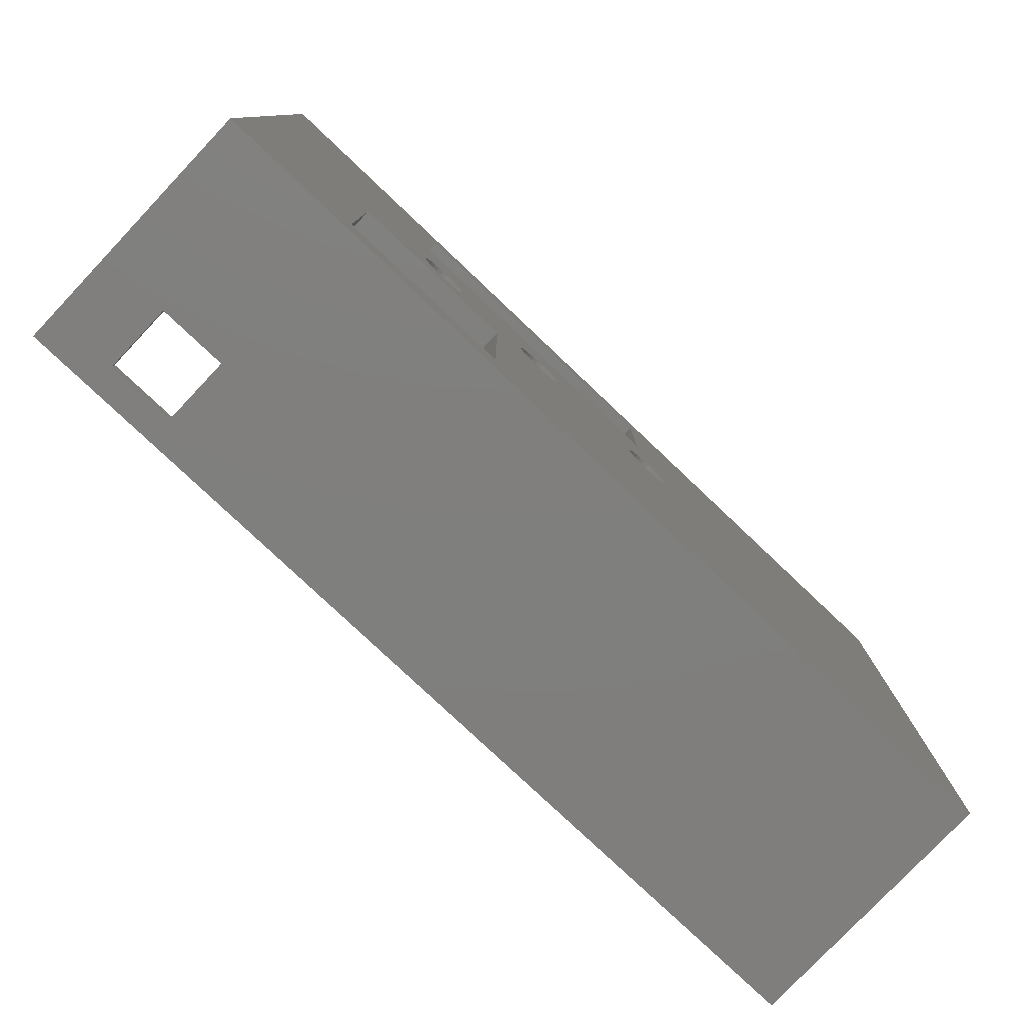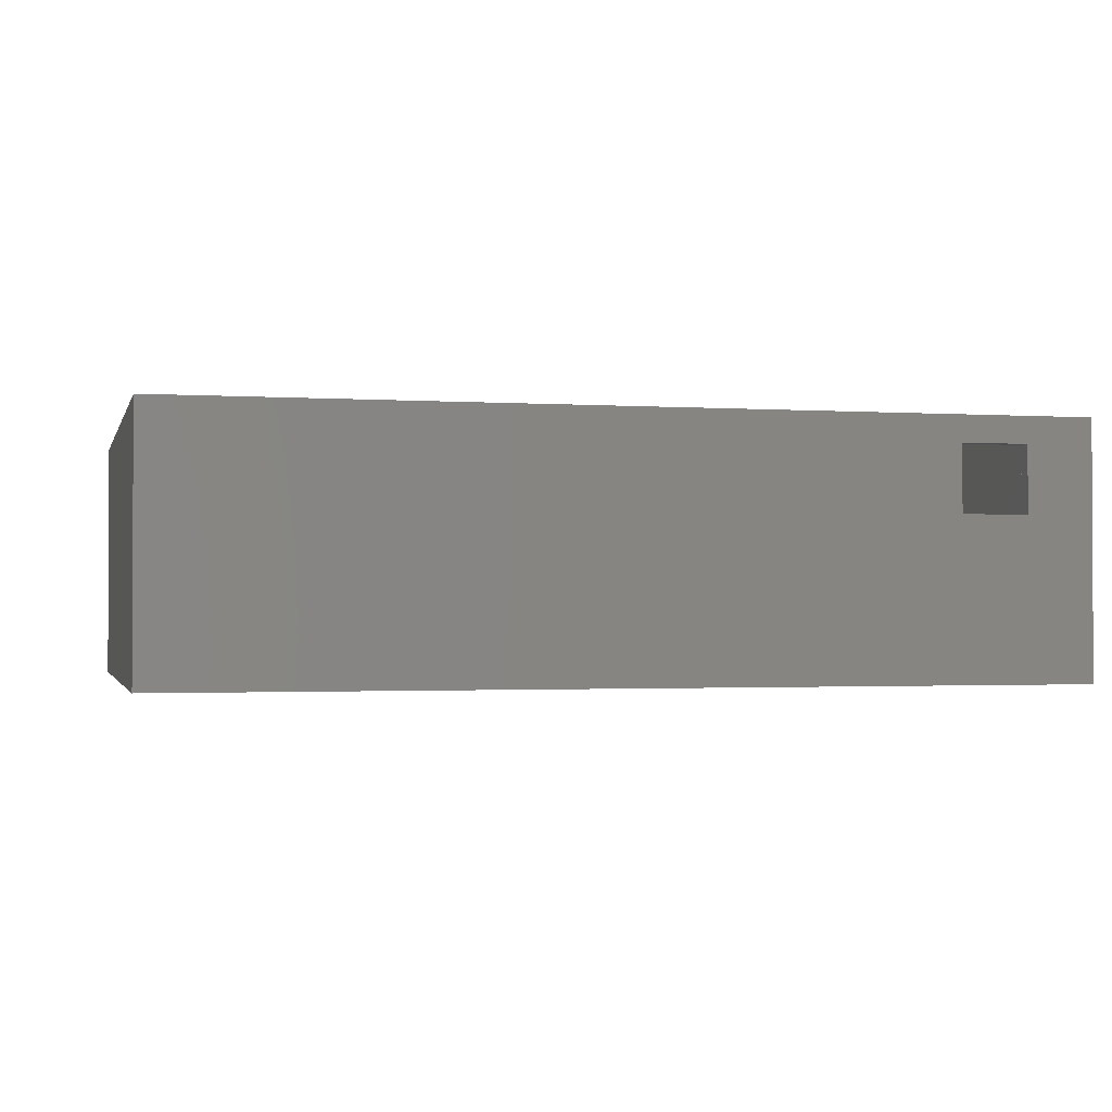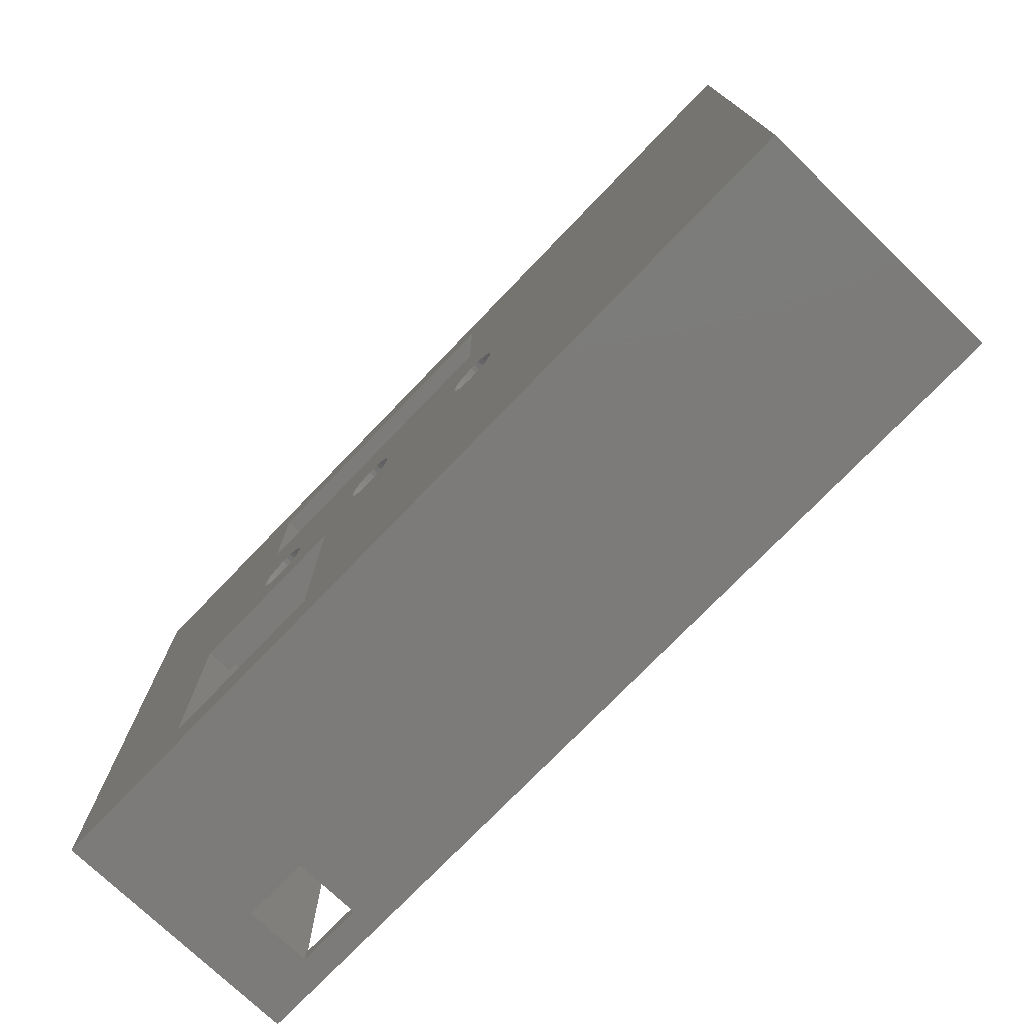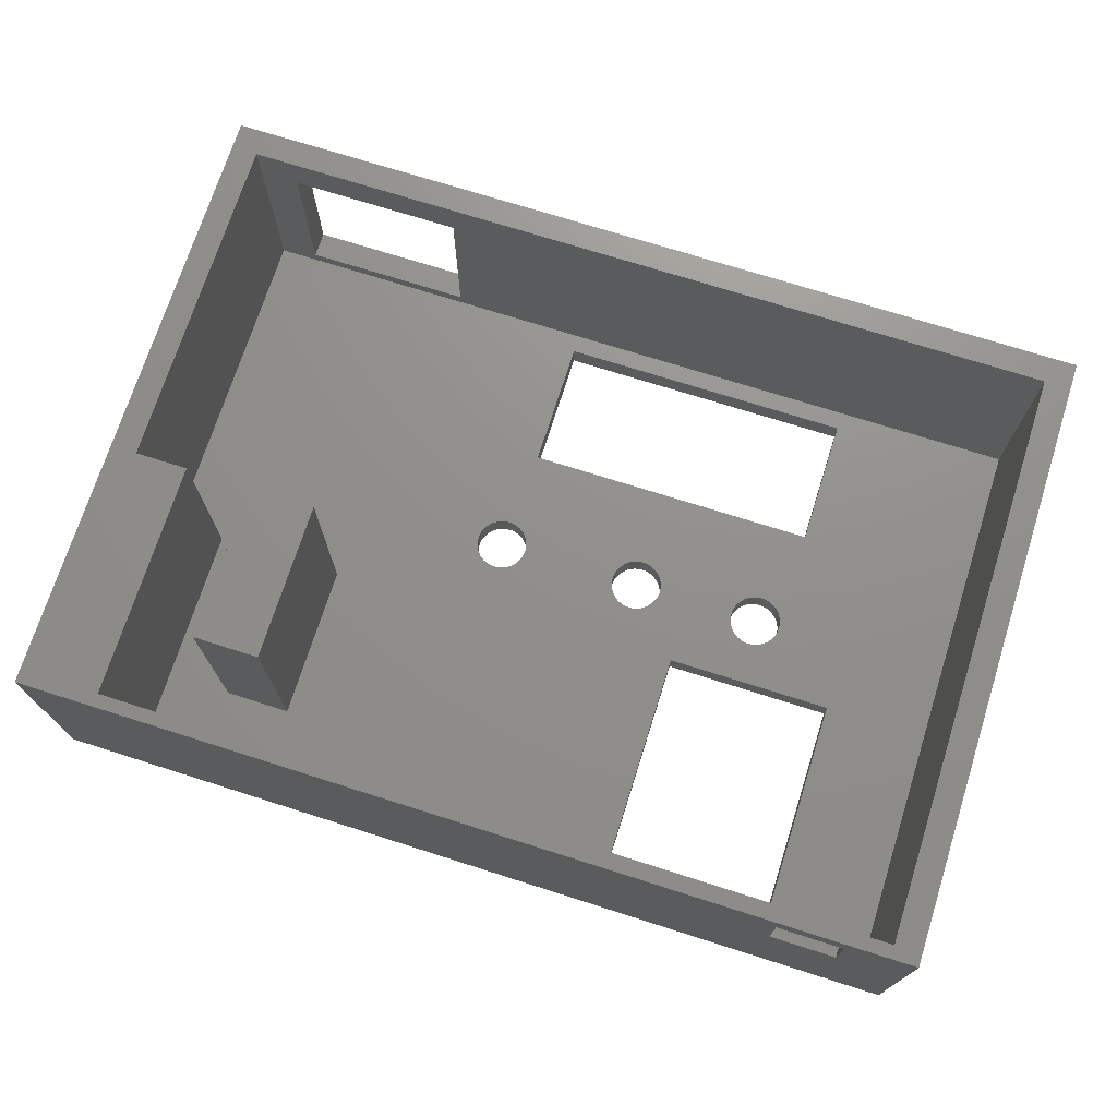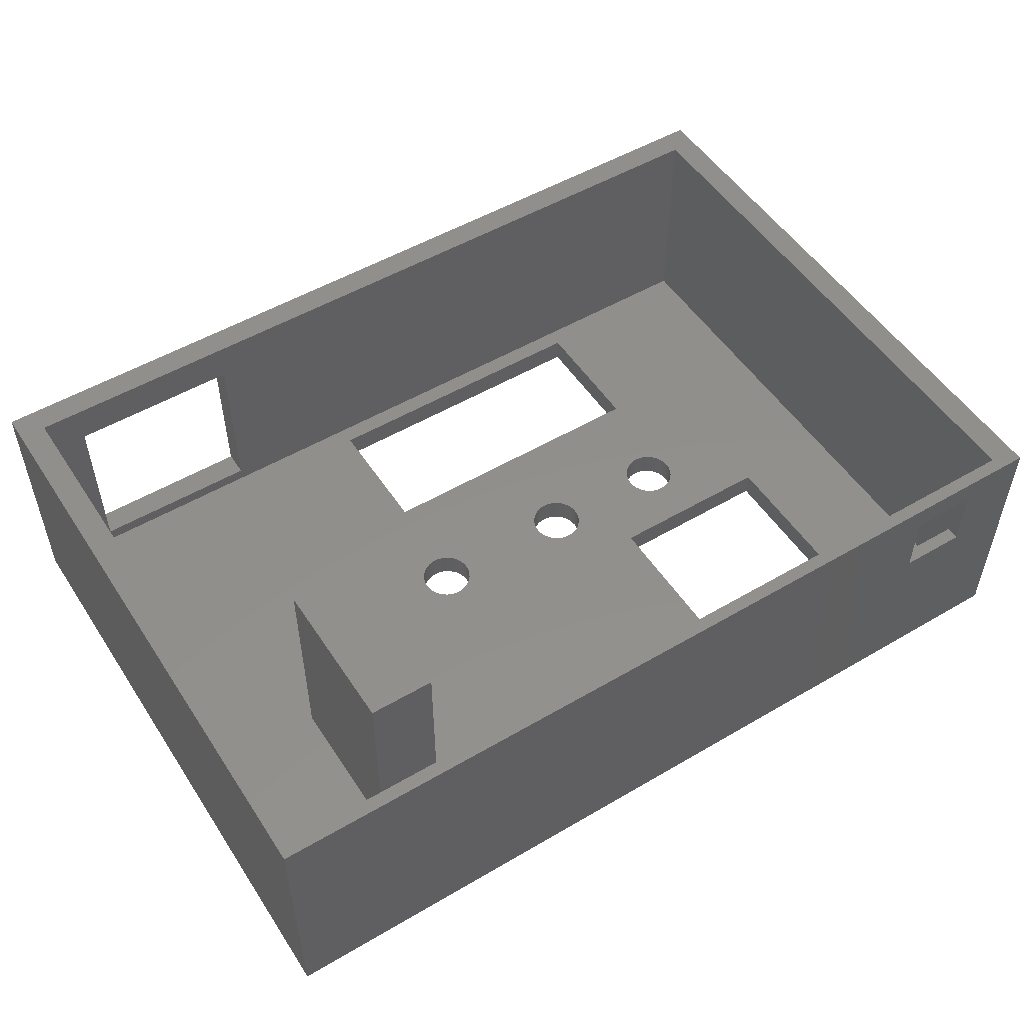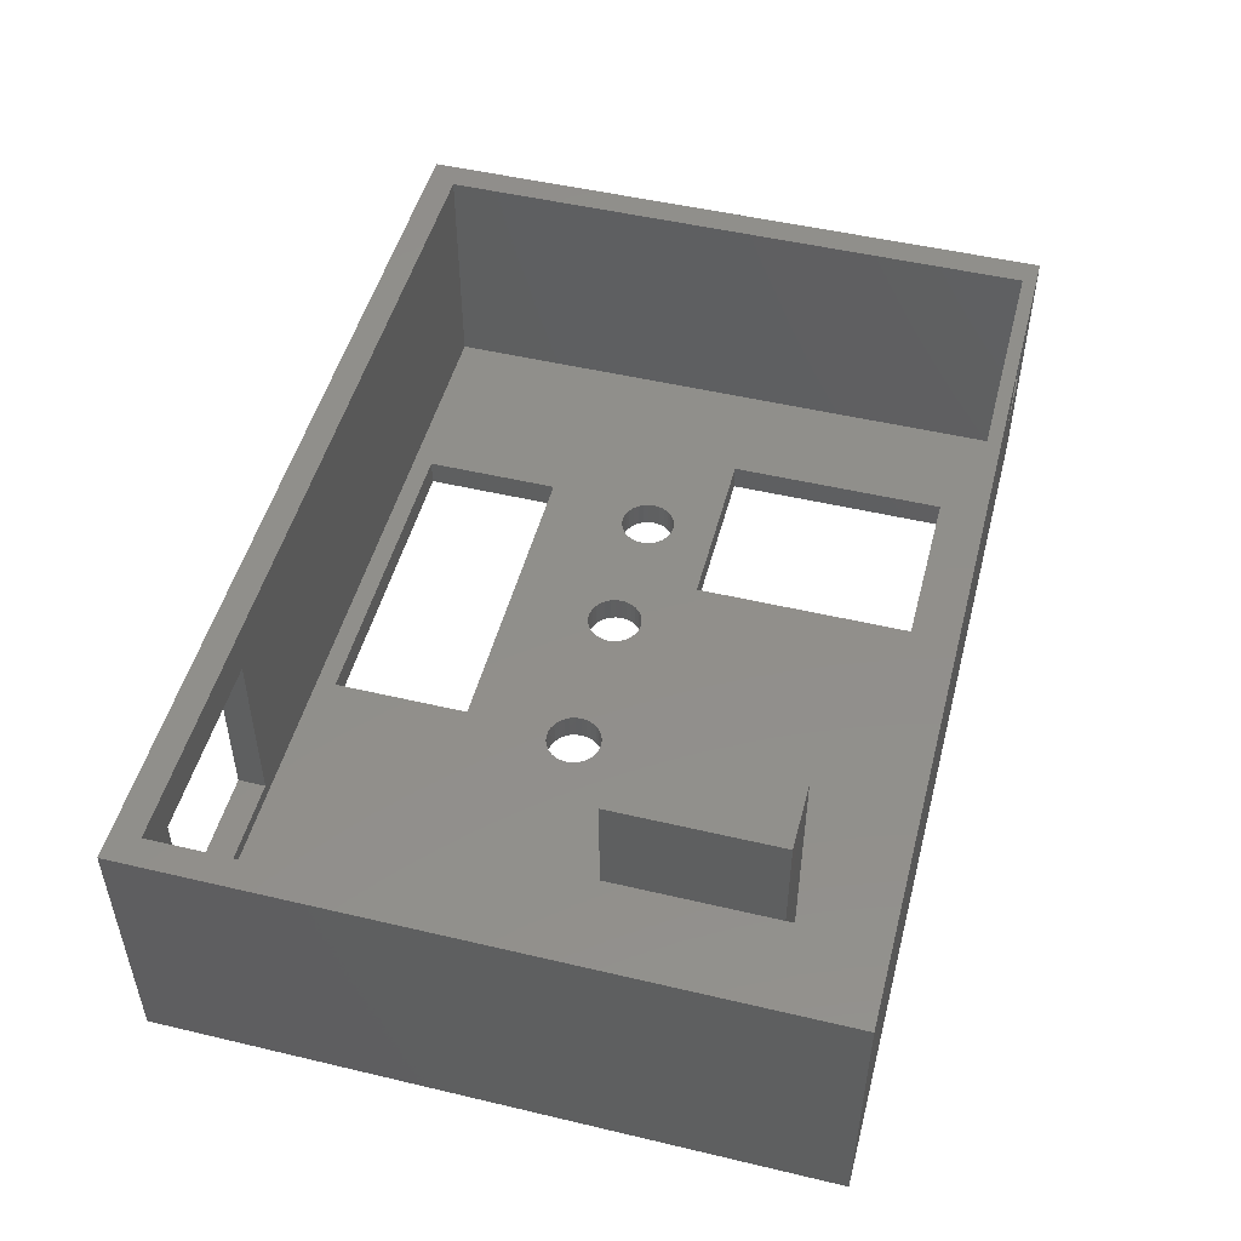
<metadata>
{"format":"stl","ext":"stl","renderer":"f3d","projection":"perspective","resolution":1024,"background":"white","views":[{"elev":-79.0,"azim":136.6,"up":"+Y"},{"elev":-1.5,"azim":-14.0,"up":"+Z"},{"elev":-74.8,"azim":-133.9,"up":"+Y"},{"elev":72.6,"azim":17.6,"up":"+Z"},{"elev":52.0,"azim":-32.4,"up":"+Z"},{"elev":49.9,"azim":-75.4,"up":"+Z"}]}
</metadata>
<code>
# stl→obj: 240 verts, 504 faces
v -67 0 0
v -67 47 19
v -67 47 0
v -67 0 19
v -61 19 19
v -65 19 19
v -61 1 19
v 0 47 19
v -2 45 19
v 0 0 19
v -65 45 19
v -2 1 19
v -56 19 19
v -51 7 19
v -51 19 19
v -56 7 19
v 0 47 0
v 0 0 0
v -49 47 16
v -49 47 3
v -62 47 16
v -62 47 3
v -10 20.3 0
v -15.61 26.31 0
v -15.5 33.6 0
v -15.82 26.68 0
v -16.1 26.99 0
v -16.44 27.23 0
v -16.82 27.4 0
v -17.23 27.49 0
v -17.65 27.49 0
v -18.06 27.4 0
v -18.44 27.23 0
v -26.5 27.23 0
v -18.78 26.99 0
v -26.16 26.99 0
v -19.06 26.68 0
v -25.88 26.68 0
v -19.27 26.31 0
v -25.54 25.08 0
v -19.4 25.08 0
v -25.67 24.69 0
v -25.5 25.5 0
v -19.44 25.5 0
v -19.4 25.92 0
v -25.54 25.92 0
v -25.67 26.31 0
v -26.88 27.4 0
v -27.29 27.49 0
v -38.5 33.6 0
v -27.71 27.49 0
v -28.12 27.4 0
v -28.5 27.23 0
v -37 25.5 0
v -29.46 25.92 0
v -29.5 25.5 0
v -37.04 25.92 0
v -29.33 26.31 0
v -37.17 26.31 0
v -29.12 26.68 0
v -37.38 26.68 0
v -28.84 26.99 0
v -37.66 26.99 0
v -38 27.23 0
v -38.38 27.4 0
v -39.21 27.49 0
v -38.79 27.49 0
v -15.48 25.08 0
v -15.44 25.5 0
v -15.61 24.69 0
v -15.82 24.32 0
v -16.1 24.01 0
v -16.44 23.77 0
v -16.82 23.6 0
v -17.23 23.51 0
v -23 20.3 0
v -17.65 23.51 0
v -19.27 24.69 0
v -19.06 24.32 0
v -18.78 24.01 0
v -18.44 23.77 0
v -18.06 23.6 0
v -10 4 0
v -23 4 0
v -28.12 23.6 0
v -25.88 24.32 0
v -26.16 24.01 0
v -26.5 23.77 0
v -26.88 23.6 0
v -27.29 23.51 0
v -27.71 23.51 0
v -38.38 23.6 0
v -28.5 23.77 0
v -38 23.77 0
v -37.66 24.01 0
v -28.84 24.01 0
v -29.12 24.32 0
v -29.46 25.08 0
v -37.38 24.32 0
v -37.04 25.08 0
v -37.17 24.69 0
v -29.33 24.69 0
v -38.79 23.51 0
v -39.21 23.51 0
v -39.62 23.6 0
v -40 23.77 0
v -40.34 24.01 0
v -40.96 25.08 0
v -41 25.5 0
v -40.83 24.69 0
v -40.62 24.32 0
v -15.48 25.92 0
v -15.5 43.6 0
v -38.5 43.6 0
v -39.62 27.4 0
v -40 27.23 0
v -40.34 26.99 0
v -40.62 26.68 0
v -40.83 26.31 0
v -40.96 25.92 0
v -10 0 17
v -10 0 12
v -5 0 17
v -5 0 12
v -51 19 2
v -51 7 2
v -2 1 2
v -2 45 2
v -49 45 16
v -62 45 16
v -65 45 2
v -62 45 3
v -49 45 3
v -10 20.3 2
v -15.5 33.6 2
v -15.48 25.92 2
v -15.44 25.5 2
v -15.5 43.6 2
v -38.5 43.6 2
v -38.5 33.6 2
v -39.21 27.49 2
v -38.79 27.49 2
v -39.62 27.4 2
v -40 27.23 2
v -40.34 26.99 2
v -40.62 26.68 2
v -40.83 26.31 2
v -40.96 25.92 2
v -41 25.5 2
v -56 19 2
v -61 19 2
v -56 7 2
v -65 19 2
v -10 4 2
v -23 4 2
v -19.27 24.69 2
v -25.67 24.69 2
v -23 20.3 2
v -25.88 24.32 2
v -26.16 24.01 2
v -26.5 23.77 2
v -26.88 23.6 2
v -27.29 23.51 2
v -27.71 23.51 2
v -28.12 23.6 2
v -38.38 23.6 2
v -28.5 23.77 2
v -38 23.77 2
v -28.84 24.01 2
v -37.66 24.01 2
v -29.12 24.32 2
v -37.38 24.32 2
v -29.33 24.69 2
v -37.17 24.69 2
v -29.46 25.08 2
v -37 25.5 2
v -29.5 25.5 2
v -37.04 25.08 2
v -38.79 23.51 2
v -39.21 23.51 2
v -39.62 23.6 2
v -40 23.77 2
v -40.34 24.01 2
v -40.62 24.32 2
v -40.96 25.08 2
v -40.83 24.69 2
v -61 1 2
v -15.48 25.08 2
v -15.61 24.69 2
v -15.82 24.32 2
v -16.1 24.01 2
v -16.44 23.77 2
v -16.82 23.6 2
v -17.23 23.51 2
v -17.65 23.51 2
v -18.06 23.6 2
v -18.44 23.77 2
v -18.78 24.01 2
v -19.06 24.32 2
v -25.54 25.08 2
v -19.4 25.08 2
v -25.5 25.5 2
v -19.44 25.5 2
v -15.61 26.31 2
v -15.82 26.68 2
v -16.1 26.99 2
v -16.44 27.23 2
v -16.82 27.4 2
v -17.23 27.49 2
v -17.65 27.49 2
v -18.06 27.4 2
v -18.44 27.23 2
v -26.5 27.23 2
v -18.78 26.99 2
v -26.16 26.99 2
v -19.4 25.92 2
v -25.54 25.92 2
v -19.27 26.31 2
v -25.88 26.68 2
v -19.06 26.68 2
v -25.67 26.31 2
v -26.88 27.4 2
v -27.29 27.49 2
v -27.71 27.49 2
v -28.12 27.4 2
v -29.46 25.92 2
v -37.04 25.92 2
v -29.33 26.31 2
v -37.17 26.31 2
v -29.12 26.68 2
v -37.38 26.68 2
v -28.84 26.99 2
v -28.5 27.23 2
v -37.66 26.99 2
v -38 27.23 2
v -38.38 27.4 2
v -10 1 17
v -5 1 17
v -5 1 12
v -10 1 12
f 1 2 3
f 2 1 4
f 5 6 7
f 8 9 10
f 8 11 9
f 11 2 6
f 2 11 8
f 12 10 9
f 7 10 12
f 7 4 10
f 6 4 7
f 4 6 2
f 13 14 15
f 14 13 16
f 10 17 8
f 17 10 18
f 8 19 2
f 8 20 19
f 3 20 17
f 17 20 8
f 21 2 19
f 22 2 21
f 22 3 2
f 20 3 22
f 23 24 25
f 26 25 24
f 27 25 26
f 28 25 27
f 29 25 28
f 30 25 29
f 31 25 30
f 32 25 31
f 33 25 32
f 34 33 35
f 36 35 37
f 38 37 39
f 40 41 42
f 43 44 40
f 44 43 45
f 45 46 39
f 47 39 46
f 38 39 47
f 37 38 36
f 35 36 34
f 33 34 25
f 48 25 34
f 49 25 48
f 50 49 51
f 50 51 52
f 50 52 53
f 54 55 56
f 57 55 54
f 55 57 58
f 59 58 57
f 58 59 60
f 61 60 59
f 60 61 62
f 63 62 61
f 50 62 63
f 62 50 53
f 50 63 64
f 50 64 65
f 49 50 25
f 66 50 67
f 67 50 65
f 23 68 69
f 23 70 68
f 23 71 70
f 23 72 71
f 23 73 72
f 23 74 73
f 23 75 74
f 76 75 23
f 75 76 77
f 78 42 41
f 42 78 76
f 79 76 78
f 80 76 79
f 81 76 80
f 82 76 81
f 77 76 82
f 23 18 83
f 18 84 83
f 85 76 84
f 46 45 43
f 41 40 44
f 76 86 42
f 76 87 86
f 76 88 87
f 76 89 88
f 76 90 89
f 76 91 90
f 76 85 91
f 92 85 84
f 85 92 93
f 94 93 92
f 95 96 94
f 96 95 97
f 98 54 56
f 99 97 95
f 98 100 54
f 98 101 100
f 102 101 98
f 101 102 99
f 97 99 102
f 93 94 96
f 84 103 92
f 84 104 103
f 84 105 104
f 1 105 84
f 105 1 106
f 106 1 107
f 108 1 109
f 110 1 108
f 111 1 110
f 107 1 111
f 1 84 18
f 18 23 17
f 112 23 69
f 24 23 112
f 23 25 17
f 113 17 25
f 114 17 113
f 115 50 66
f 116 50 115
f 117 50 116
f 118 50 117
f 3 50 118
f 3 118 119
f 3 119 120
f 3 109 1
f 109 3 120
f 114 3 17
f 50 3 114
f 4 121 10
f 4 122 121
f 18 122 1
f 1 122 4
f 123 10 121
f 124 10 123
f 124 18 10
f 122 18 124
f 14 125 15
f 125 14 126
f 127 9 128
f 9 127 12
f 129 11 130
f 131 130 11
f 132 131 133
f 130 131 132
f 11 129 9
f 128 129 133
f 129 128 9
f 128 133 131
f 128 134 127
f 135 134 128
f 134 136 137
f 135 128 138
f 128 139 138
f 131 140 139
f 140 141 142
f 140 143 141
f 140 144 143
f 140 145 144
f 140 146 145
f 140 131 146
f 146 131 147
f 148 125 149
f 150 147 131
f 125 147 150
f 150 151 152
f 147 125 148
f 131 139 128
f 150 131 151
f 151 131 153
f 154 127 134
f 155 127 154
f 156 157 158
f 159 158 157
f 160 158 159
f 161 158 160
f 162 158 161
f 163 158 162
f 164 158 163
f 165 158 164
f 158 165 155
f 166 165 167
f 168 167 169
f 170 169 171
f 172 171 173
f 174 173 175
f 176 175 177
f 178 175 176
f 174 175 178
f 173 174 172
f 171 172 170
f 169 170 168
f 167 168 166
f 165 166 155
f 179 155 166
f 126 179 180
f 126 180 181
f 125 181 182
f 125 182 183
f 125 183 184
f 125 185 149
f 125 186 185
f 125 184 186
f 181 125 126
f 179 126 155
f 187 155 126
f 187 126 152
f 155 187 127
f 187 152 151
f 188 134 137
f 189 134 188
f 190 134 189
f 191 134 190
f 192 134 191
f 193 134 192
f 194 134 193
f 158 194 195
f 158 195 196
f 194 158 134
f 197 158 196
f 198 158 197
f 199 158 198
f 156 158 199
f 200 201 202
f 202 201 203
f 204 134 135
f 134 204 136
f 135 205 204
f 135 206 205
f 135 207 206
f 135 208 207
f 135 209 208
f 135 210 209
f 135 211 210
f 135 212 211
f 213 212 135
f 212 213 214
f 215 214 213
f 202 203 216
f 217 216 218
f 219 220 215
f 157 156 200
f 201 200 156
f 216 217 202
f 218 221 217
f 218 219 221
f 220 219 218
f 214 215 220
f 135 222 213
f 135 223 222
f 140 223 135
f 223 140 224
f 224 140 225
f 226 176 177
f 227 226 228
f 229 228 230
f 231 230 232
f 140 232 233
f 225 140 233
f 226 227 176
f 228 229 227
f 232 140 234
f 230 231 229
f 232 234 231
f 234 140 235
f 235 140 236
f 236 140 142
f 83 155 154
f 155 83 84
f 6 131 11
f 131 6 153
f 151 6 5
f 6 151 153
f 125 13 15
f 13 125 150
f 130 22 21
f 22 130 132
f 130 19 129
f 19 130 21
f 133 19 20
f 19 133 129
f 22 133 20
f 133 22 132
f 140 114 139
f 114 140 50
f 25 138 113
f 138 25 135
f 114 138 139
f 138 114 113
f 25 140 135
f 140 25 50
f 54 227 57
f 227 54 176
f 149 120 148
f 120 149 109
f 66 142 141
f 142 66 67
f 103 180 179
f 180 103 104
f 61 234 63
f 234 61 231
f 146 117 145
f 117 146 118
f 116 143 144
f 143 116 115
f 99 174 101
f 174 99 172
f 59 231 61
f 231 59 229
f 57 229 59
f 229 57 227
f 65 235 236
f 235 65 64
f 67 236 142
f 236 67 65
f 64 234 235
f 234 64 63
f 147 118 146
f 118 147 119
f 148 119 147
f 119 148 120
f 117 144 145
f 144 117 116
f 115 141 143
f 141 115 66
f 100 176 54
f 176 100 178
f 92 179 166
f 179 92 103
f 101 178 100
f 178 101 174
f 95 168 170
f 168 95 94
f 94 166 168
f 166 94 92
f 104 181 180
f 181 104 105
f 183 111 184
f 111 183 107
f 184 110 186
f 110 184 111
f 186 108 185
f 108 186 110
f 185 109 149
f 109 185 108
f 95 172 99
f 172 95 170
f 106 183 182
f 183 106 107
f 105 182 181
f 182 105 106
f 43 217 46
f 217 43 202
f 177 55 226
f 55 177 56
f 51 223 224
f 223 51 49
f 90 164 163
f 164 90 91
f 38 215 36
f 215 38 219
f 230 62 232
f 62 230 60
f 53 225 233
f 225 53 52
f 86 157 42
f 157 86 159
f 47 219 38
f 219 47 221
f 46 221 47
f 221 46 217
f 48 213 222
f 213 48 34
f 49 222 223
f 222 49 48
f 34 215 213
f 215 34 36
f 228 60 230
f 60 228 58
f 226 58 228
f 58 226 55
f 62 233 232
f 233 62 53
f 52 224 225
f 224 52 51
f 89 163 162
f 163 89 90
f 42 200 40
f 200 42 157
f 40 202 43
f 202 40 200
f 87 161 160
f 161 87 88
f 88 162 161
f 162 88 89
f 169 97 171
f 97 169 96
f 171 102 173
f 102 171 97
f 173 98 175
f 98 173 102
f 175 56 177
f 56 175 98
f 87 159 86
f 159 87 160
f 85 167 165
f 167 85 93
f 93 169 167
f 169 93 96
f 91 165 164
f 165 91 85
f 69 136 112
f 136 69 137
f 32 210 211
f 210 32 31
f 74 194 193
f 194 74 75
f 28 206 207
f 206 28 27
f 220 35 214
f 35 220 37
f 35 212 214
f 212 35 33
f 24 205 26
f 205 24 204
f 112 204 24
f 204 112 136
f 26 206 27
f 206 26 205
f 30 208 209
f 208 30 29
f 31 209 210
f 209 31 30
f 29 207 208
f 207 29 28
f 216 39 218
f 39 216 45
f 218 37 220
f 37 218 39
f 203 45 216
f 45 203 44
f 33 211 212
f 211 33 32
f 68 137 69
f 137 68 188
f 72 190 71
f 190 72 191
f 201 44 203
f 44 201 41
f 70 188 68
f 188 70 189
f 71 189 70
f 189 71 190
f 198 79 199
f 79 198 80
f 75 195 194
f 195 75 77
f 81 198 197
f 198 81 80
f 199 78 156
f 78 199 79
f 156 41 201
f 41 156 78
f 72 192 191
f 192 72 73
f 73 193 192
f 193 73 74
f 77 196 195
f 196 77 82
f 82 197 196
f 197 82 81
f 155 76 158
f 76 155 84
f 83 134 23
f 134 83 154
f 76 134 158
f 134 76 23
f 152 14 16
f 14 152 126
f 237 12 238
f 12 239 238
f 239 127 240
f 127 239 12
f 12 237 7
f 240 7 237
f 187 240 127
f 240 187 7
f 7 151 5
f 151 7 187
f 152 13 150
f 13 152 16
f 121 240 237
f 240 121 122
f 121 238 123
f 238 121 237
f 124 238 239
f 238 124 123
f 240 124 239
f 124 240 122

</code>
